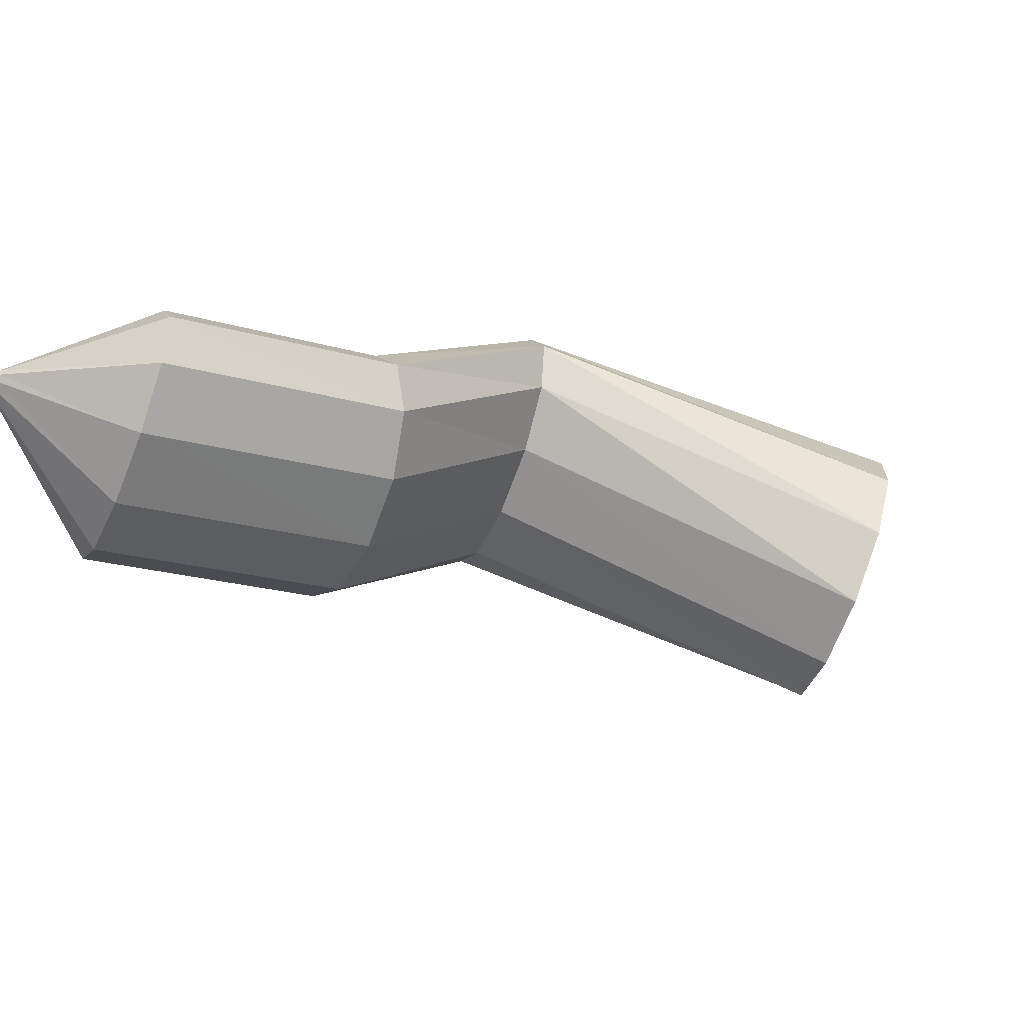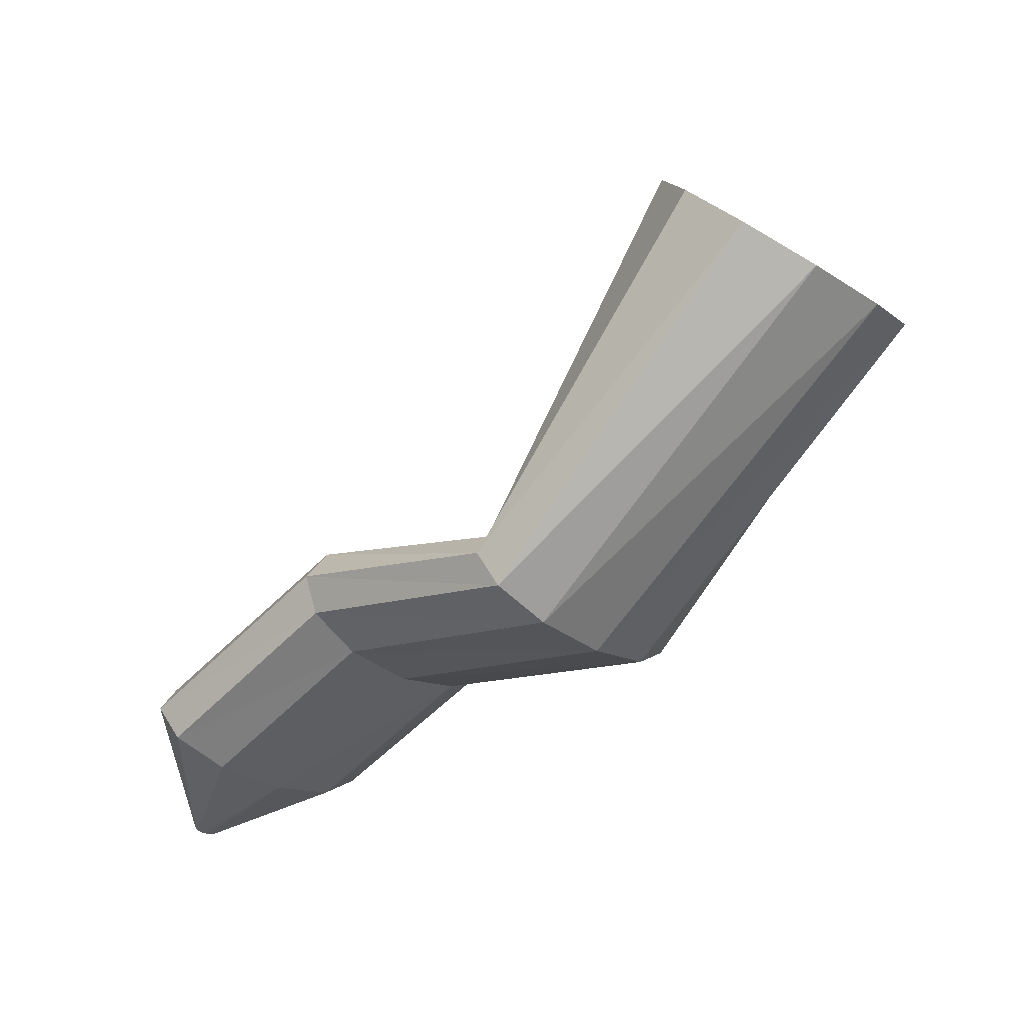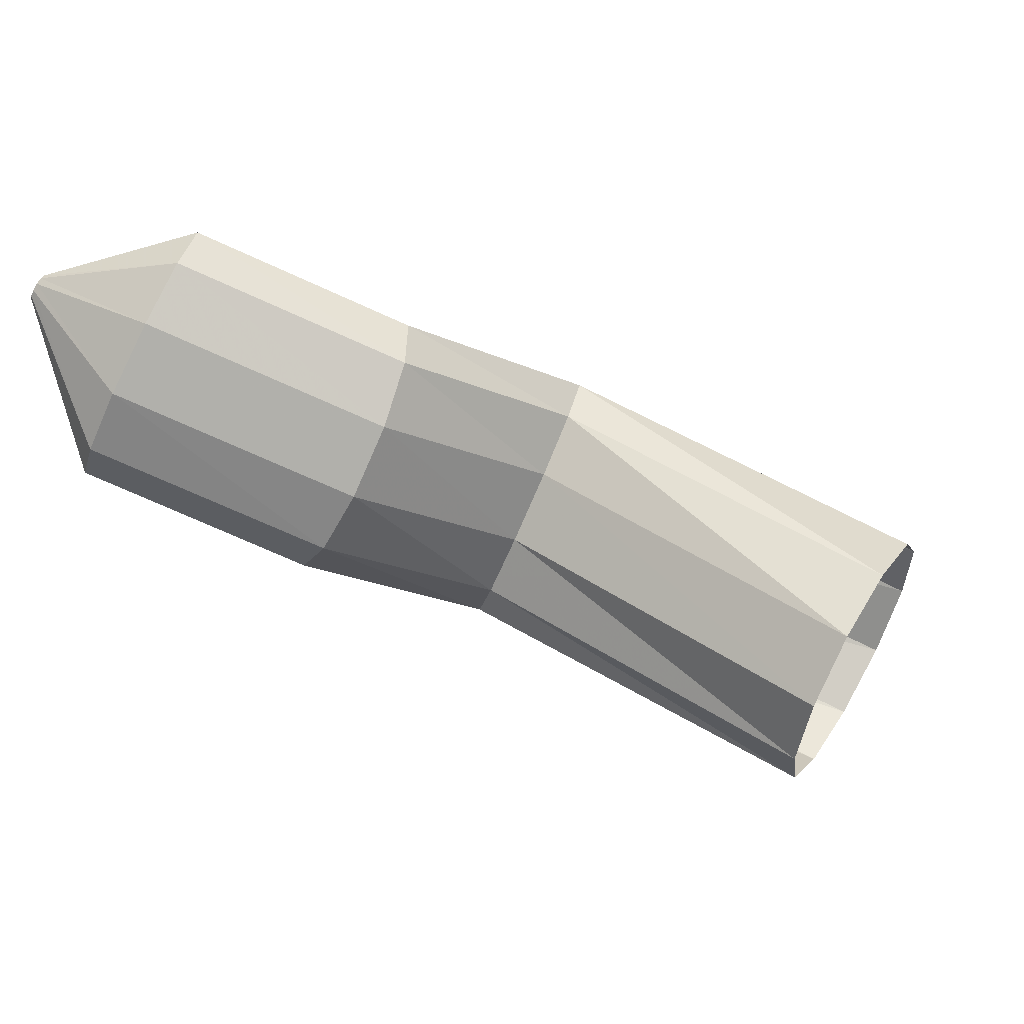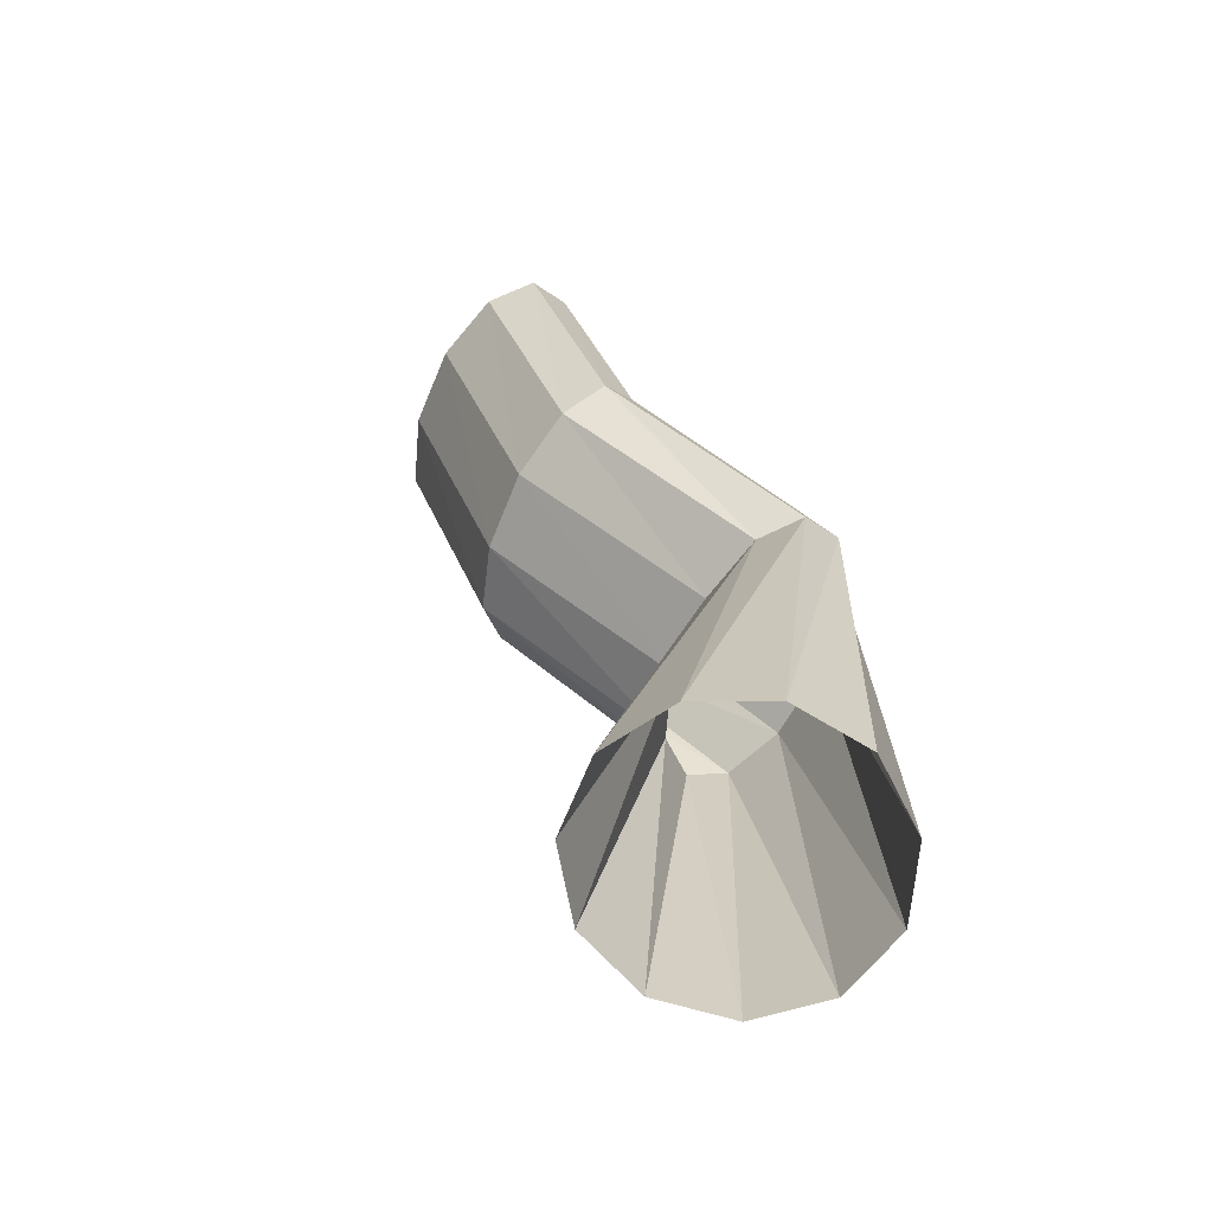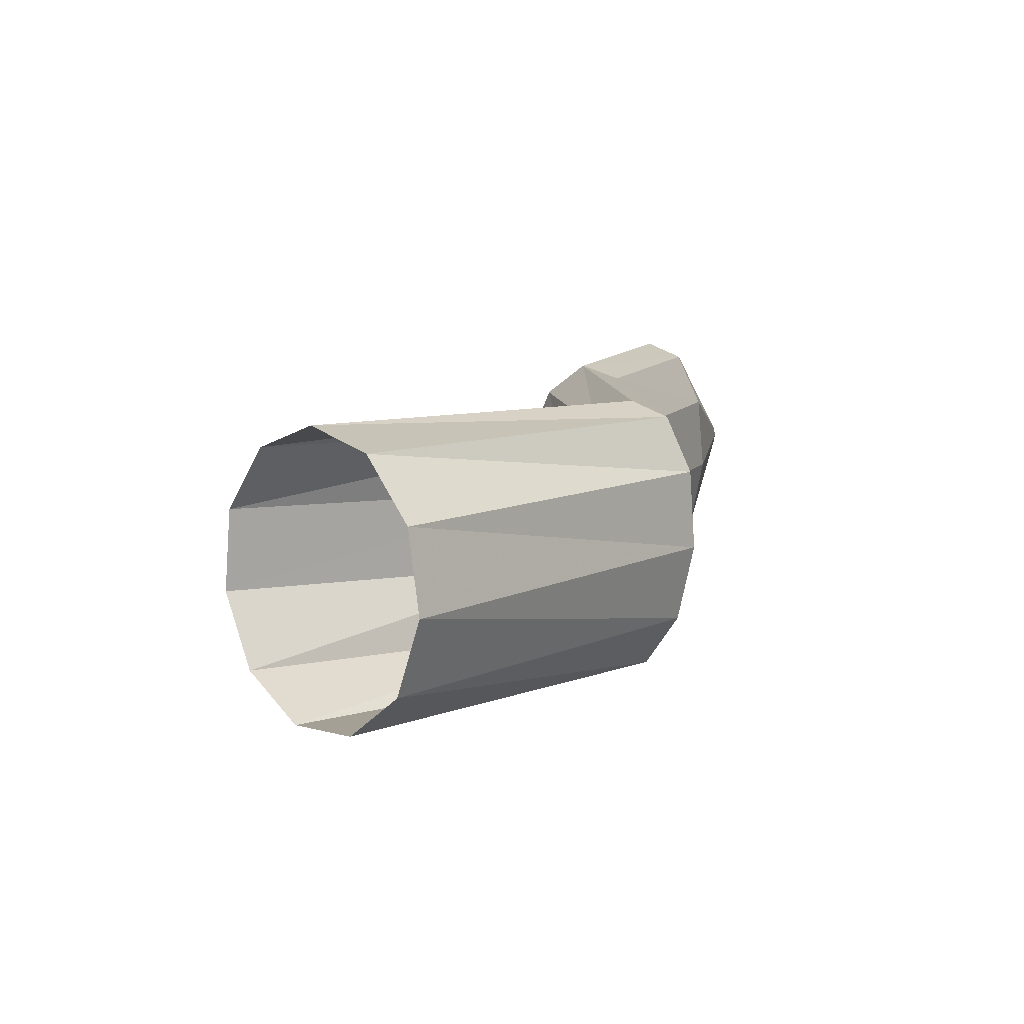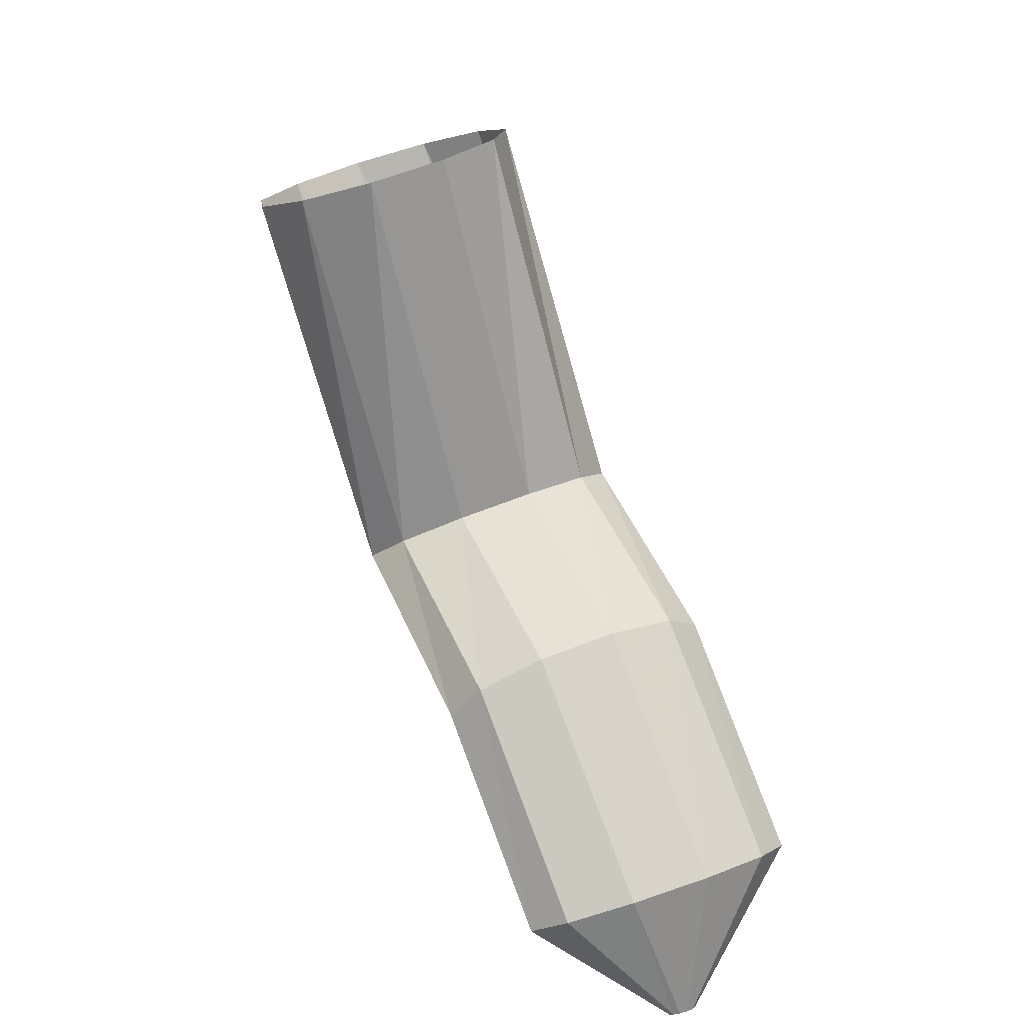
<metadata>
{"format":"obj","ext":"obj","renderer":"f3d","projection":"perspective","resolution":1024,"background":"white","views":[{"elev":45.5,"azim":-38.1,"up":"+Y"},{"elev":-20.2,"azim":14.0,"up":"+Z"},{"elev":24.8,"azim":-24.4,"up":"+Y"},{"elev":6.6,"azim":43.2,"up":"+Y"},{"elev":-15.5,"azim":87.2,"up":"+Y"},{"elev":53.4,"azim":-139.8,"up":"+Z"}]}
</metadata>
<code>
g tube1
v 141.7 129.8 191.4
v 139.9 127.7 192.1
v 137.7 126.9 193.6
v 135.6 127.6 195.4
v 134.5 129.6 197
v 134.6 132.3 197.9
v 135.9 134.7 197.8
v 138 136.3 196.6
v 140.2 136.3 194.9
v 141.9 134.9 193.1
v 142.4 132.5 191.8
v 141.7 129.8 191.4
v 130.8 135 181.6
v 129.4 132.7 182
v 128.1 131.3 183.1
v 127.4 131.3 184.3
v 127.4 132.7 185.4
v 128.2 135 185.9
v 129.5 137.5 185.8
v 130.9 139.4 185
v 132 140.1 183.8
v 132.3 139.4 182.6
v 131.9 137.5 181.8
v 130.8 135 181.6
v 122.3 139.4 182.3
v 121 137.1 182.8
v 120.1 135.5 184
v 119.7 135.3 185.4
v 120.1 136.5 186.6
v 121.1 138.7 187.2
v 122.4 141.2 187.1
v 123.6 143.2 186.3
v 124.3 144.1 185
v 124.3 143.6 183.6
v 123.6 141.8 182.6
v 122.3 139.4 182.3
v 116.3 142.5 179.1
v 114.8 140.3 179.5
v 113.4 138.9 180.5
v 112.6 139 181.7
v 112.6 140.3 182.8
v 113.5 142.6 183.4
v 114.9 145 183.3
v 116.4 146.9 182.6
v 117.5 147.5 181.5
v 117.9 146.8 180.3
v 117.5 144.9 179.4
v 116.3 142.5 179.1
v 112.3 145.1 178
v 112.2 144.9 178
v 112 144.8 178.1
v 111.9 144.8 178.2
v 111.9 144.9 178.3
v 112 145.1 178.3
v 112.1 145.4 178.3
v 112.3 145.5 178.3
v 112.5 145.6 178.2
v 112.5 145.5 178.1
v 112.5 145.3 178
v 112.3 145.1 178
f 1 2 14
f 14 13 1
f 2 3 15
f 15 14 2
f 3 4 16
f 16 15 3
f 4 5 17
f 17 16 4
f 5 6 18
f 18 17 5
f 6 7 19
f 19 18 6
f 7 8 20
f 20 19 7
f 8 9 21
f 21 20 8
f 9 10 22
f 22 21 9
f 10 11 23
f 23 22 10
f 11 12 24
f 24 23 11
f 13 14 26
f 26 25 13
f 14 15 27
f 27 26 14
f 15 16 28
f 28 27 15
f 16 17 29
f 29 28 16
f 17 18 30
f 30 29 17
f 18 19 31
f 31 30 18
f 19 20 32
f 32 31 19
f 20 21 33
f 33 32 20
f 21 22 34
f 34 33 21
f 22 23 35
f 35 34 22
f 23 24 36
f 36 35 23
f 25 26 38
f 38 37 25
f 26 27 39
f 39 38 26
f 27 28 40
f 40 39 27
f 28 29 41
f 41 40 28
f 29 30 42
f 42 41 29
f 30 31 43
f 43 42 30
f 31 32 44
f 44 43 31
f 32 33 45
f 45 44 32
f 33 34 46
f 46 45 33
f 34 35 47
f 47 46 34
f 35 36 48
f 48 47 35
f 37 38 50
f 50 49 37
f 38 39 51
f 51 50 38
f 39 40 52
f 52 51 39
f 40 41 53
f 53 52 40
f 41 42 54
f 54 53 41
f 42 43 55
f 55 54 42
f 43 44 56
f 56 55 43
f 44 45 57
f 57 56 44
f 45 46 58
f 58 57 45
f 46 47 59
f 59 58 46
f 47 48 60
f 60 59 47

</code>
